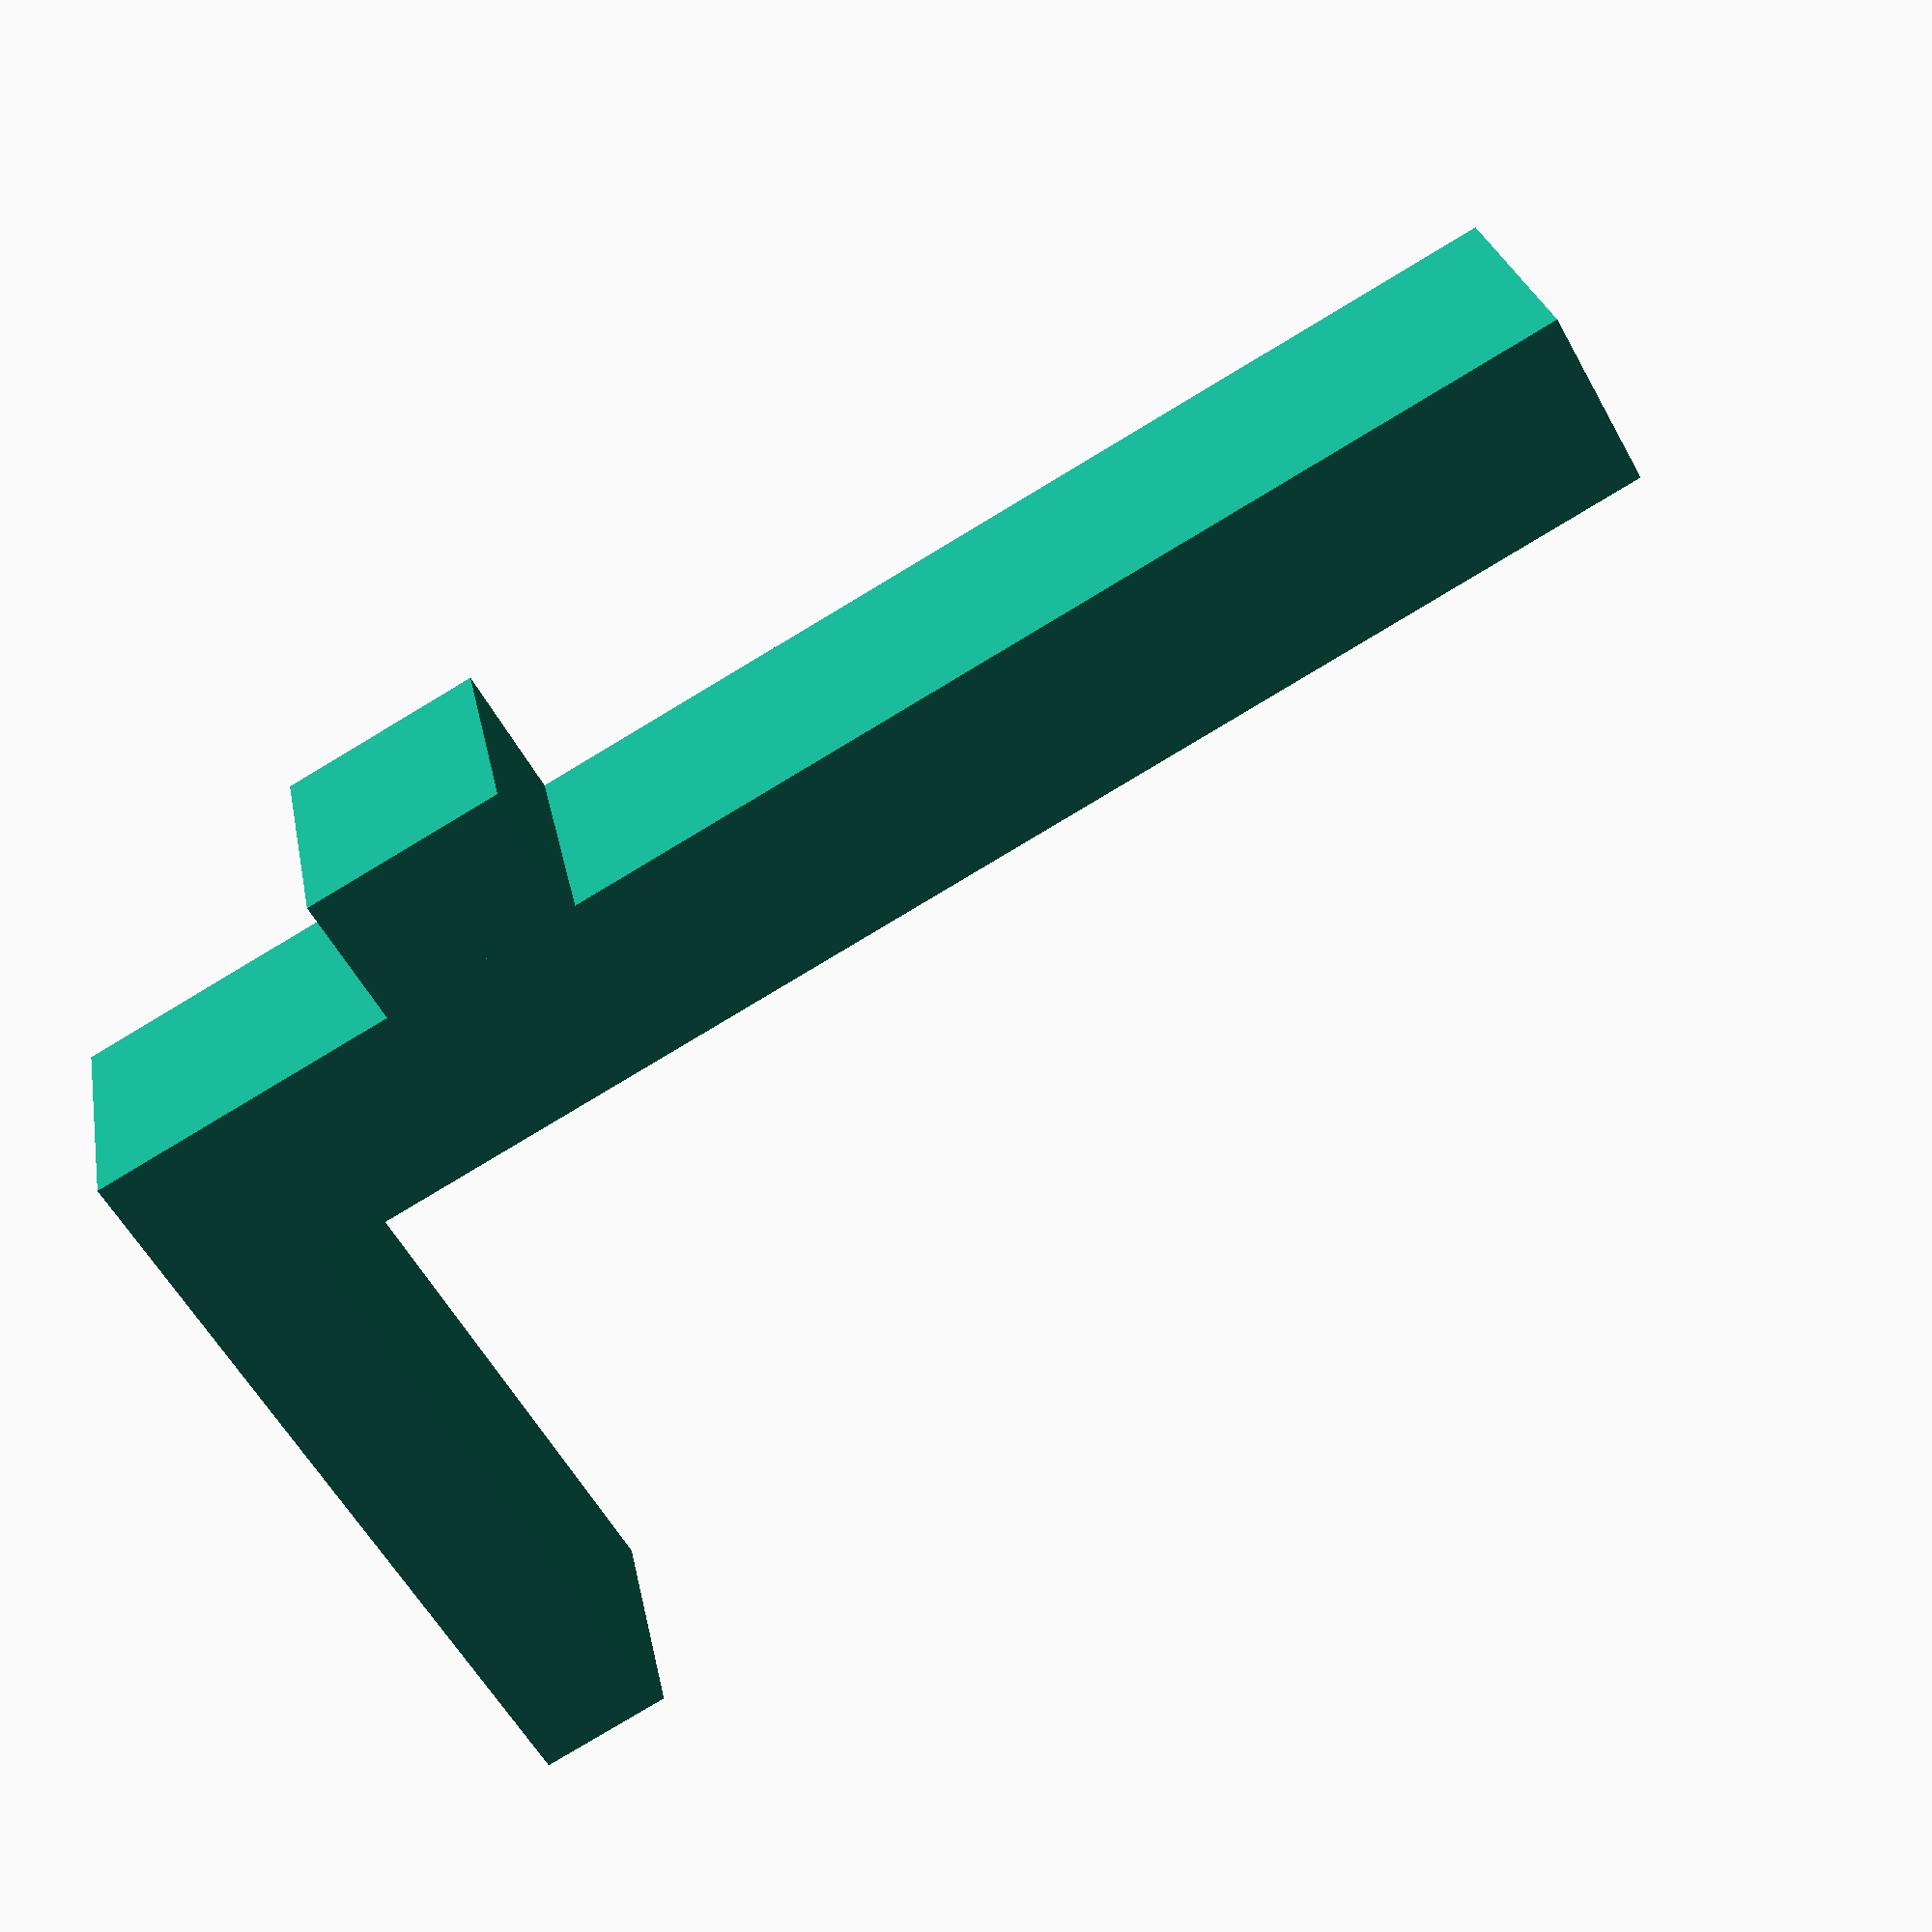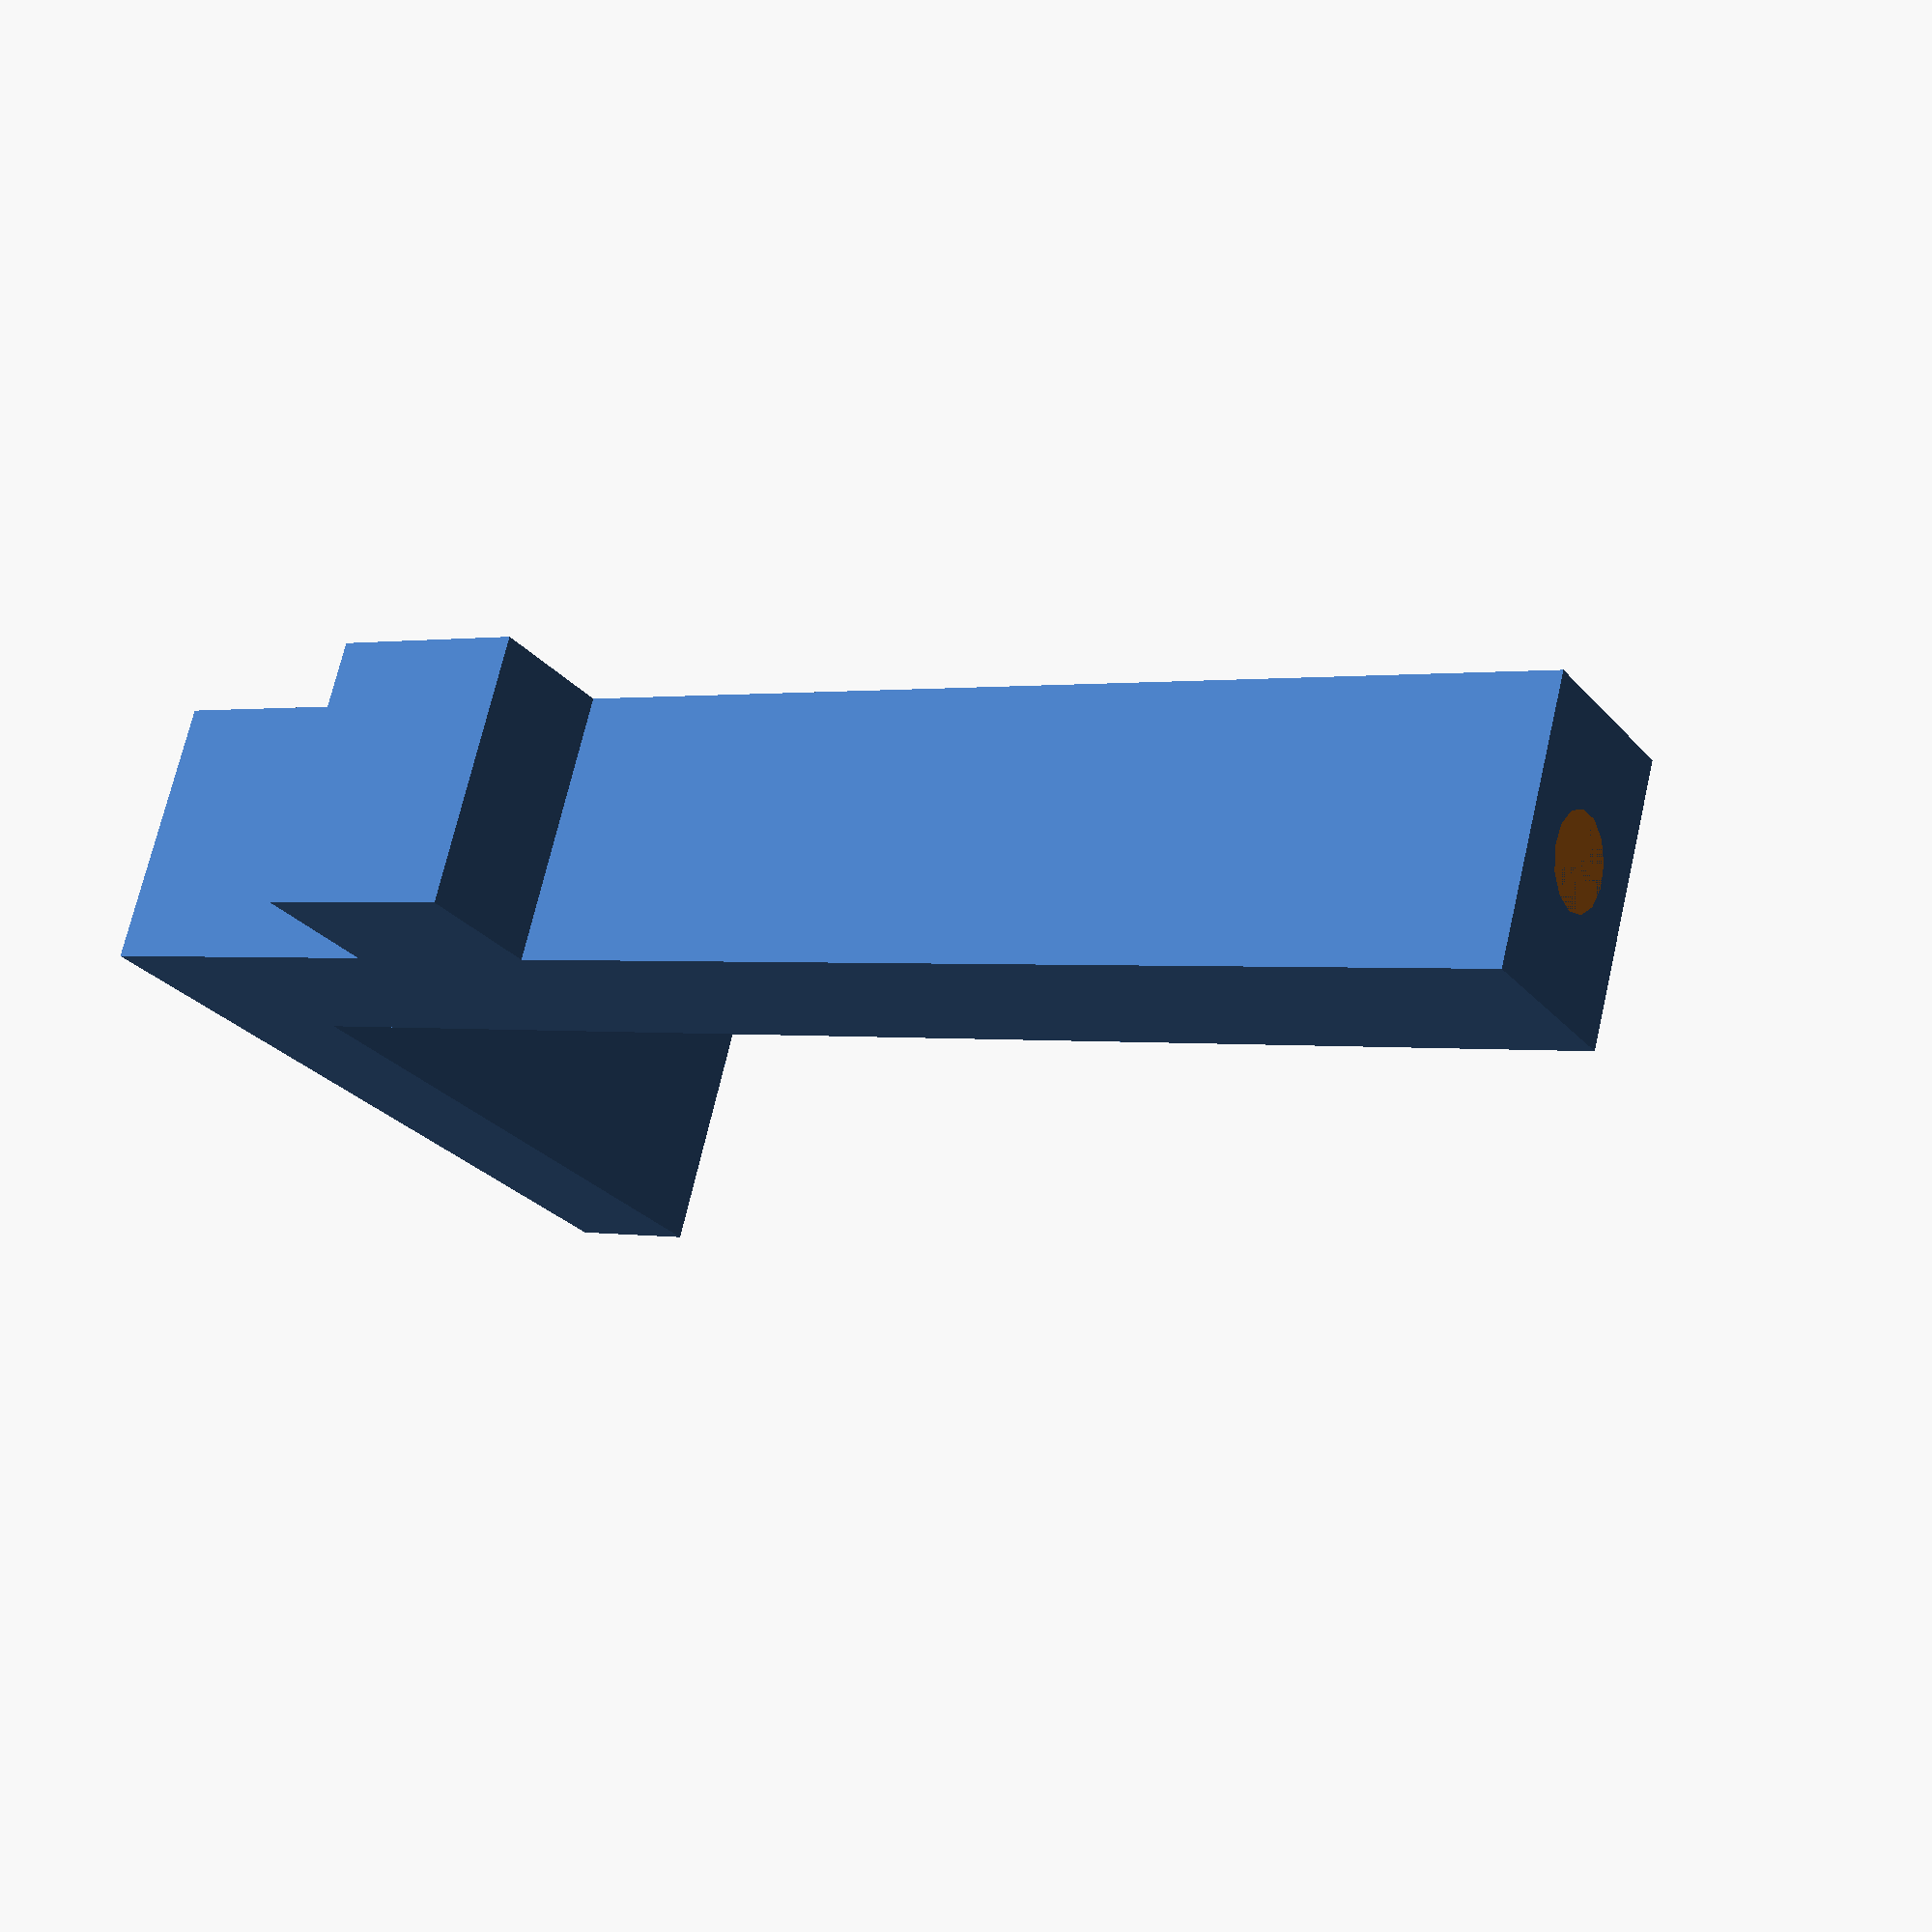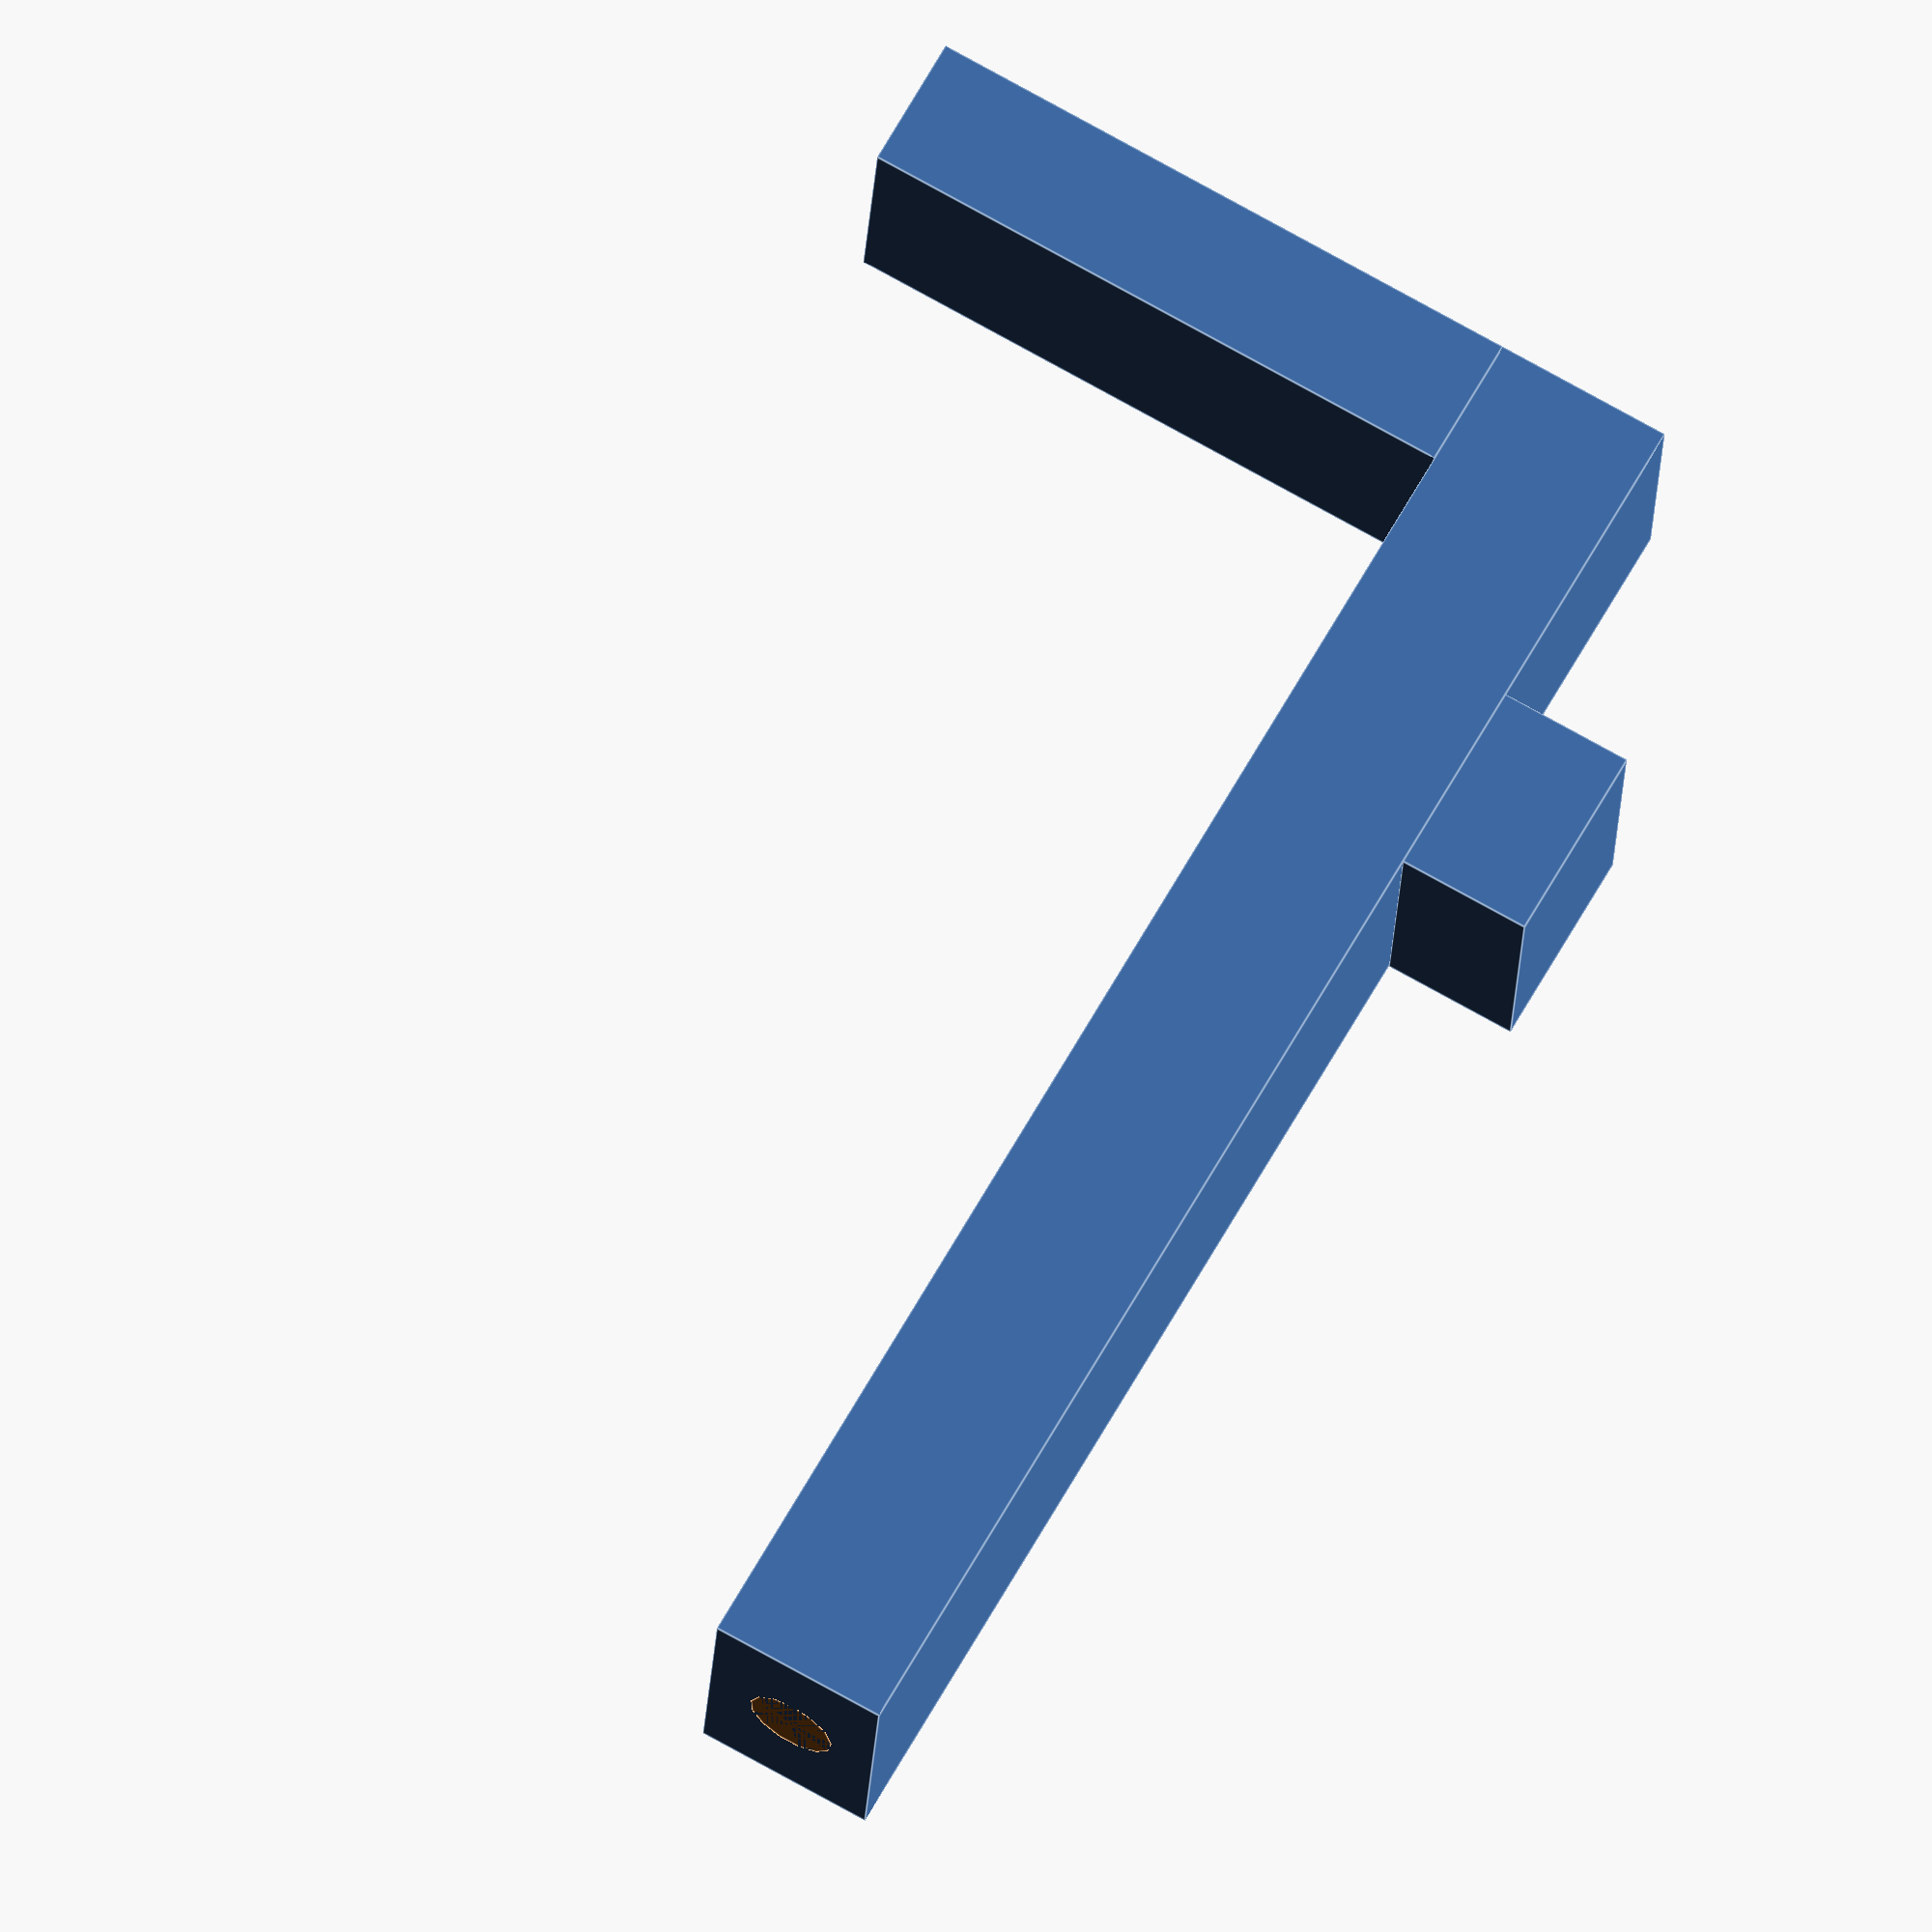
<openscad>
difference() {
    cube(
        [24, 16, 138],
        false
    );
    translate([12, 8, 138])
        cylinder(8, 4, 4, false);

}


translate([0, -12, 28])
    cube(
        [24, 12, 18],
        false
    );

translate([0, 16, 0])
    cube(
        [24, 55, 12],
        false
    );
    
</openscad>
<views>
elev=81.2 azim=69.5 roll=300.9 proj=p view=solid
elev=359.2 azim=113.4 roll=304.5 proj=p view=wireframe
elev=293.8 azim=273.3 roll=29.3 proj=o view=edges
</views>
